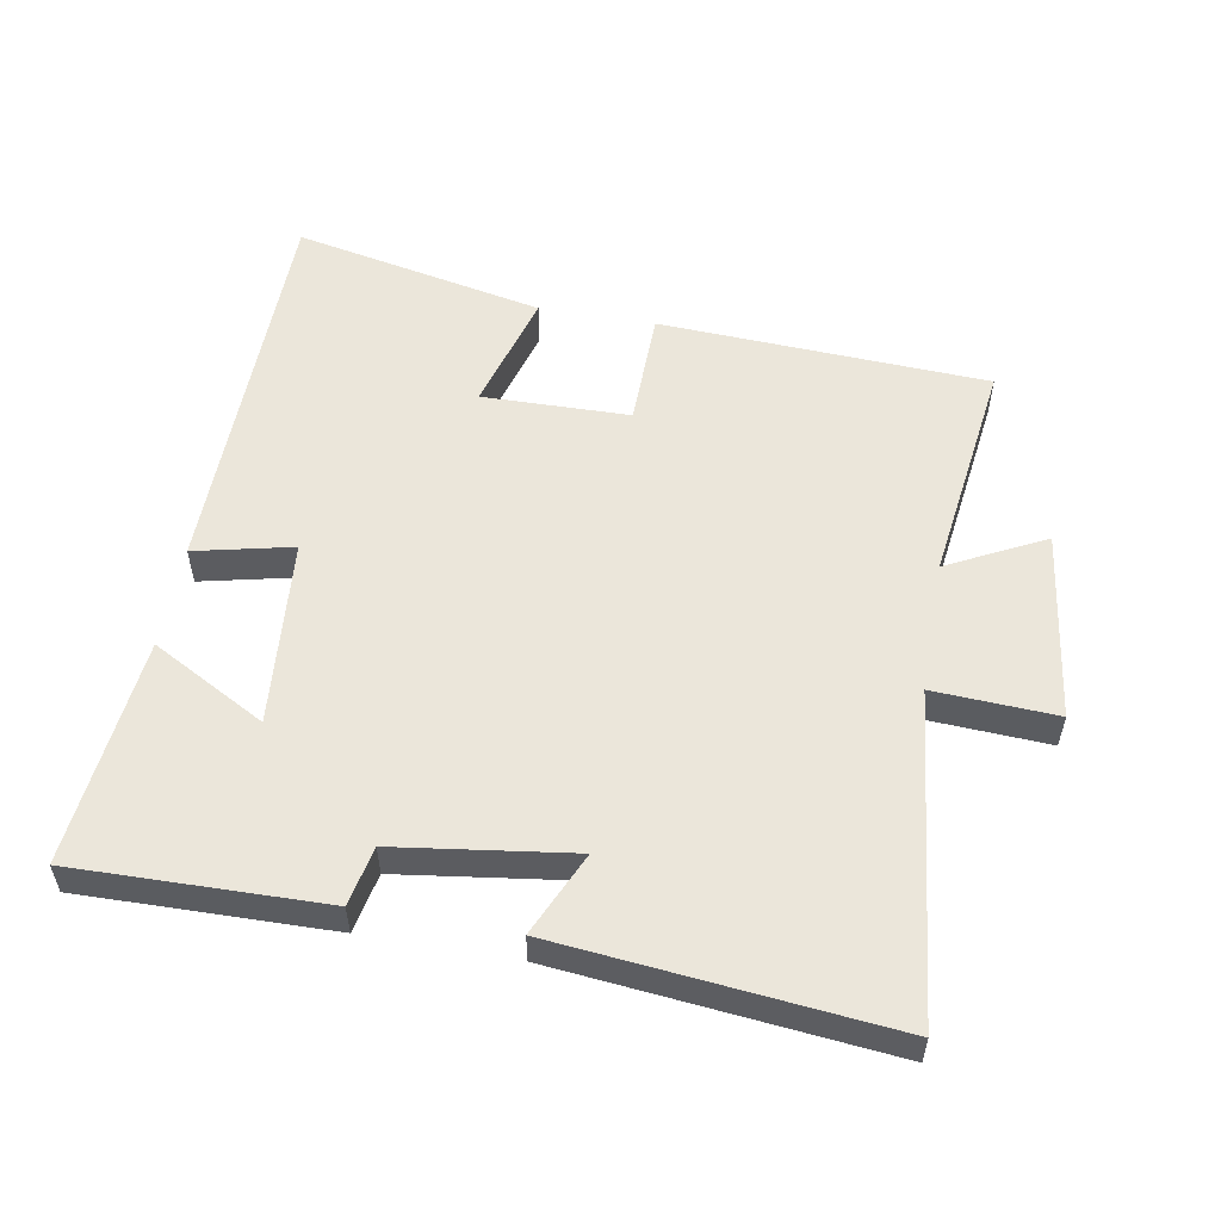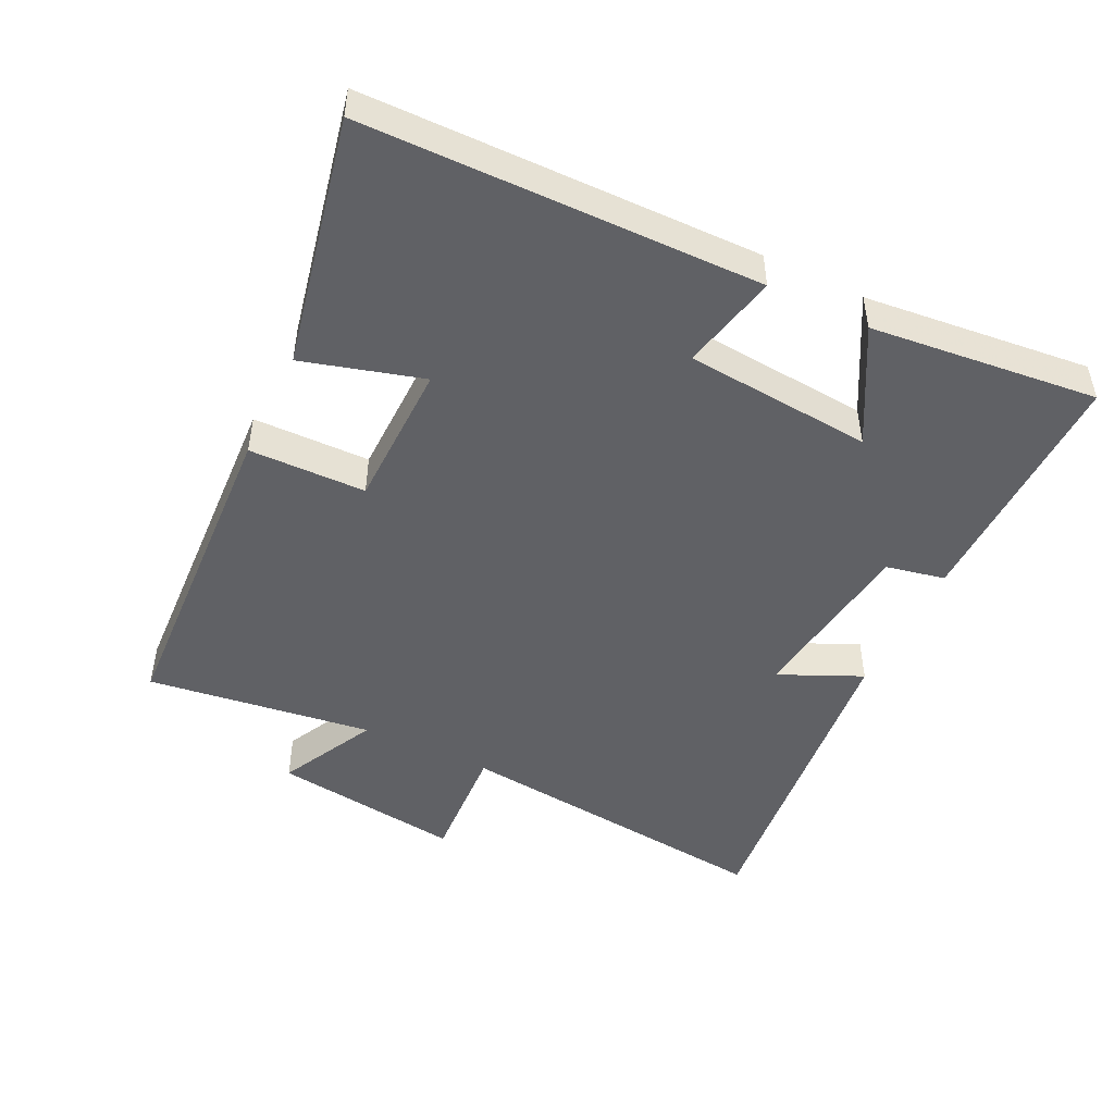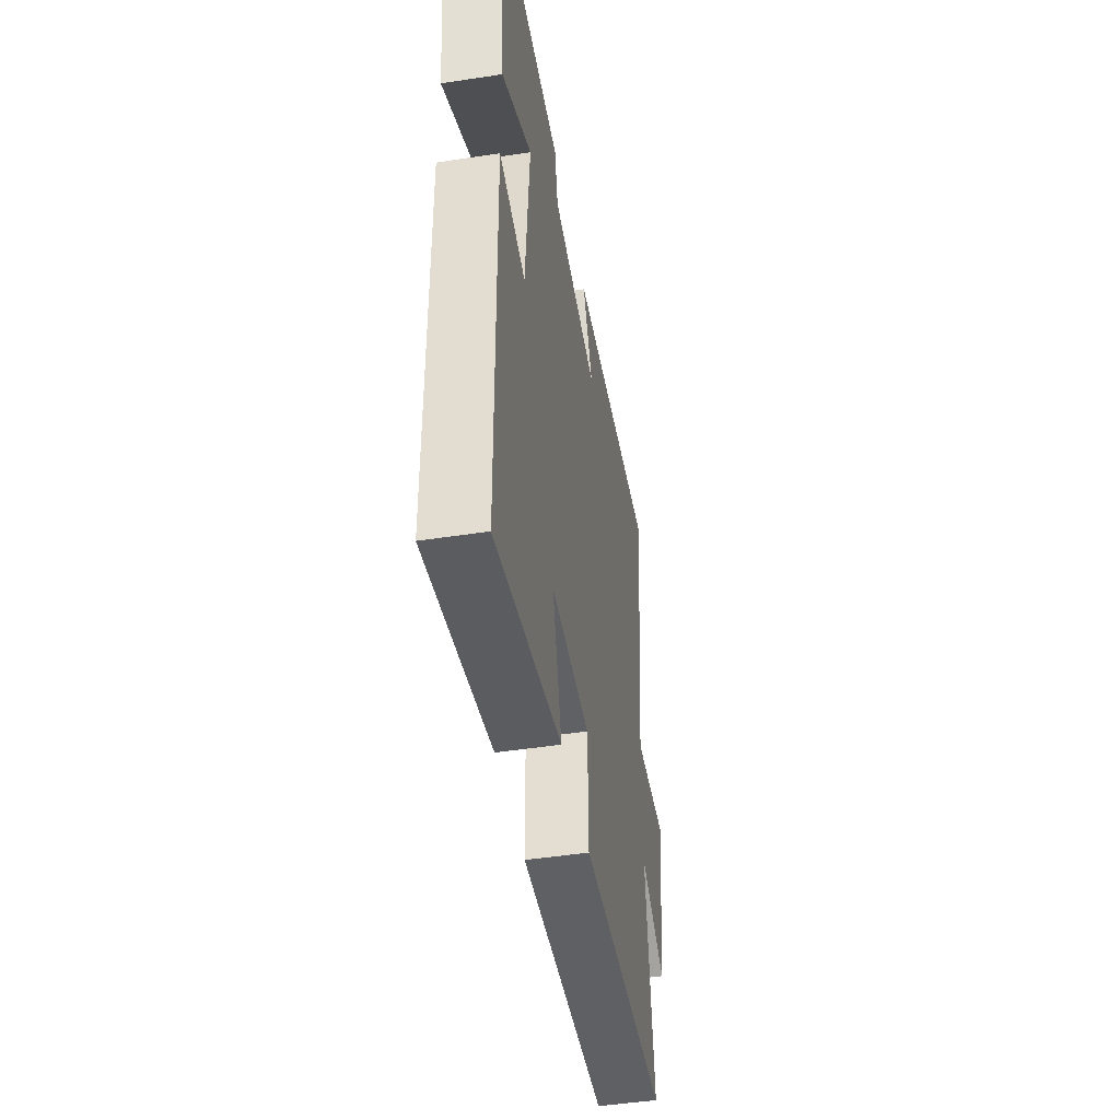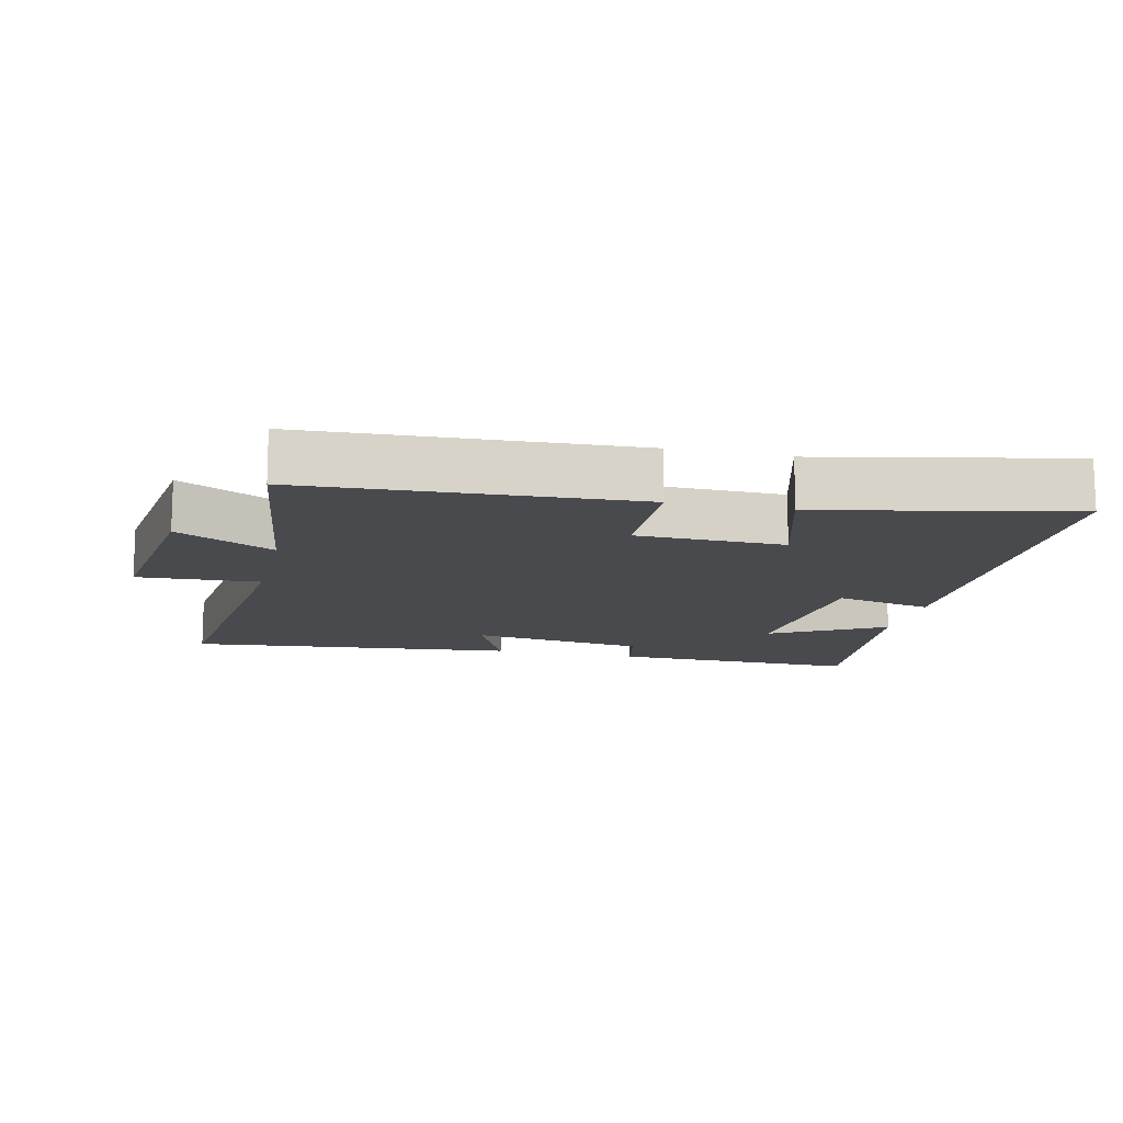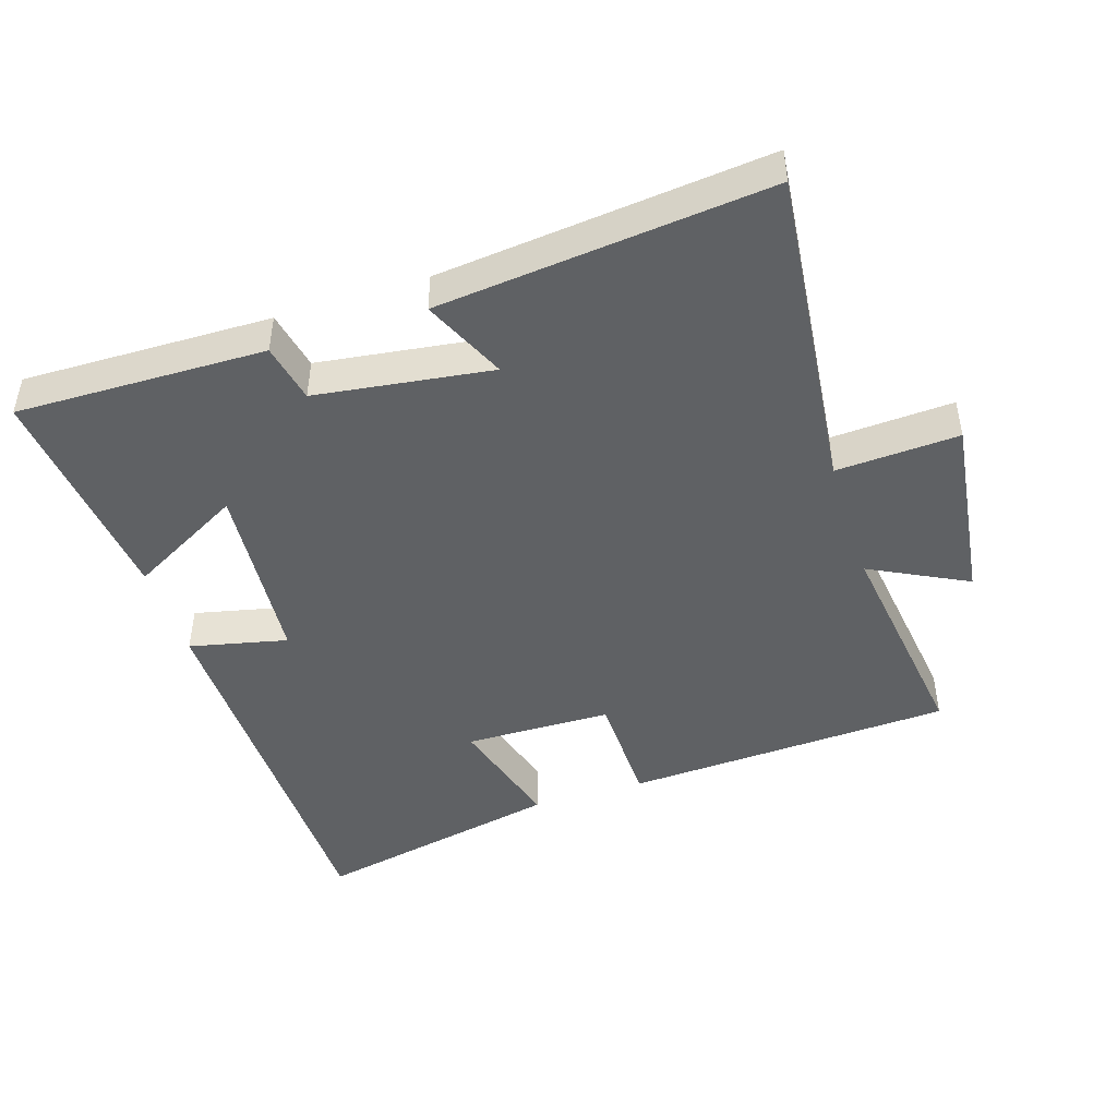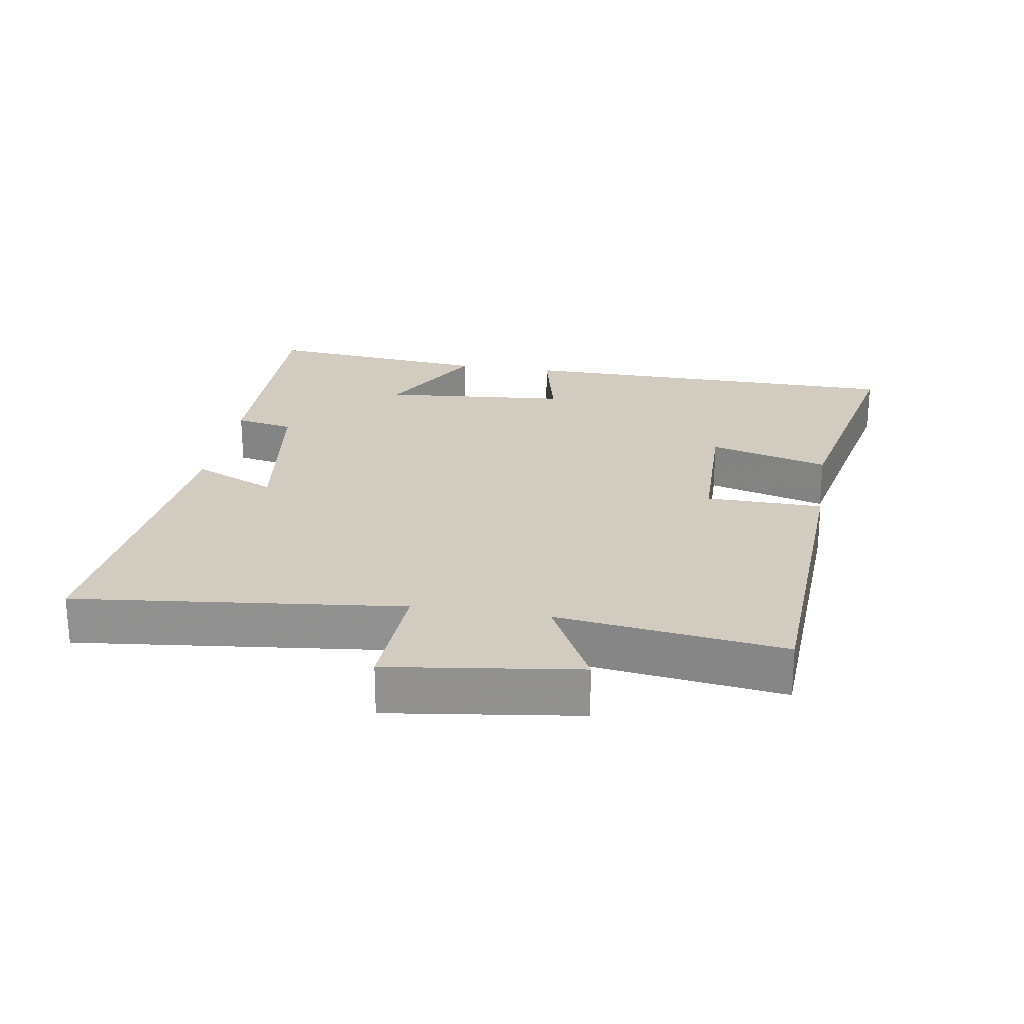
<metadata>
{"format":"obj","ext":"obj","renderer":"f3d","projection":"perspective","resolution":1024,"background":"white","views":[{"elev":54.9,"azim":10.0,"up":"+Y"},{"elev":-48.3,"azim":-115.8,"up":"+Y"},{"elev":-46.9,"azim":-80.1,"up":"+Z"},{"elev":-13.3,"azim":167.1,"up":"+Y"},{"elev":-45.9,"azim":17.8,"up":"+Y"},{"elev":23.8,"azim":99.1,"up":"+Y"}]}
</metadata>
<code>
v 0.545 0.07 -0.475
v 0.054 0.07 -0.5
v 0.051 0.07 -0.325
v -0.169 0.07 -0.321
v -0.118 0.07 -0.5
v -0.492 0.07 -0.578
v -0.5 0.07 0.013
v -0.354 0.07 -0.02
v -0.33 0.07 0.26
v -0.5 0.07 0.167
v -0.535 0.07 0.507
v -0.163 0.07 0.5
v -0.145 0.07 0.412
v 0.117 0.07 0.376
v 0.061 0.07 0.5
v 0.553 0.07 0.55
v 0.5 0.07 0.063
v 0.683 0.07 0.073
v 0.645 0.07 -0.211
v 0.5 0.07 -0.137
v 0.545 0 -0.475
v 0.054 0 -0.5
v 0.051 0 -0.325
v -0.169 0 -0.321
v -0.118 0 -0.5
v -0.492 0 -0.578
v -0.5 0 0.013
v -0.354 0 -0.02
v -0.33 0 0.26
v -0.5 0 0.167
v -0.535 0 0.507
v -0.163 0 0.5
v -0.145 0 0.412
v 0.117 0 0.376
v 0.061 0 0.5
v 0.553 0 0.55
v 0.5 0 0.063
v 0.683 0 0.073
v 0.645 0 -0.211
v 0.5 0 -0.137
f 17 18 19 20
f 14 15 16 17
f 13 14 17 20
f 11 12 13
f 10 11 13
f 9 10 13
f 13 20 1
f 9 13 1
f 8 9 1
f 6 7 8
f 5 6 8
f 4 5 8
f 3 4 8
f 1 2 3
f 1 3 8
f 40 39 38 37
f 37 36 35 34
f 40 37 34 33
f 33 32 31
f 33 31 30
f 33 30 29
f 21 40 33
f 21 33 29
f 21 29 28
f 28 27 26
f 28 26 25
f 28 25 24
f 28 24 23
f 23 22 21
f 28 23 21
f 1 21 22 2
f 2 22 23 3
f 3 23 24 4
f 4 24 25 5
f 5 25 26 6
f 6 26 27 7
f 7 27 28 8
f 8 28 29 9
f 9 29 30 10
f 10 30 31 11
f 11 31 32 12
f 12 32 33 13
f 13 33 34 14
f 14 34 35 15
f 15 35 36 16
f 16 36 37 17
f 17 37 38 18
f 18 38 39 19
f 19 39 40 20
f 20 40 21 1

</code>
